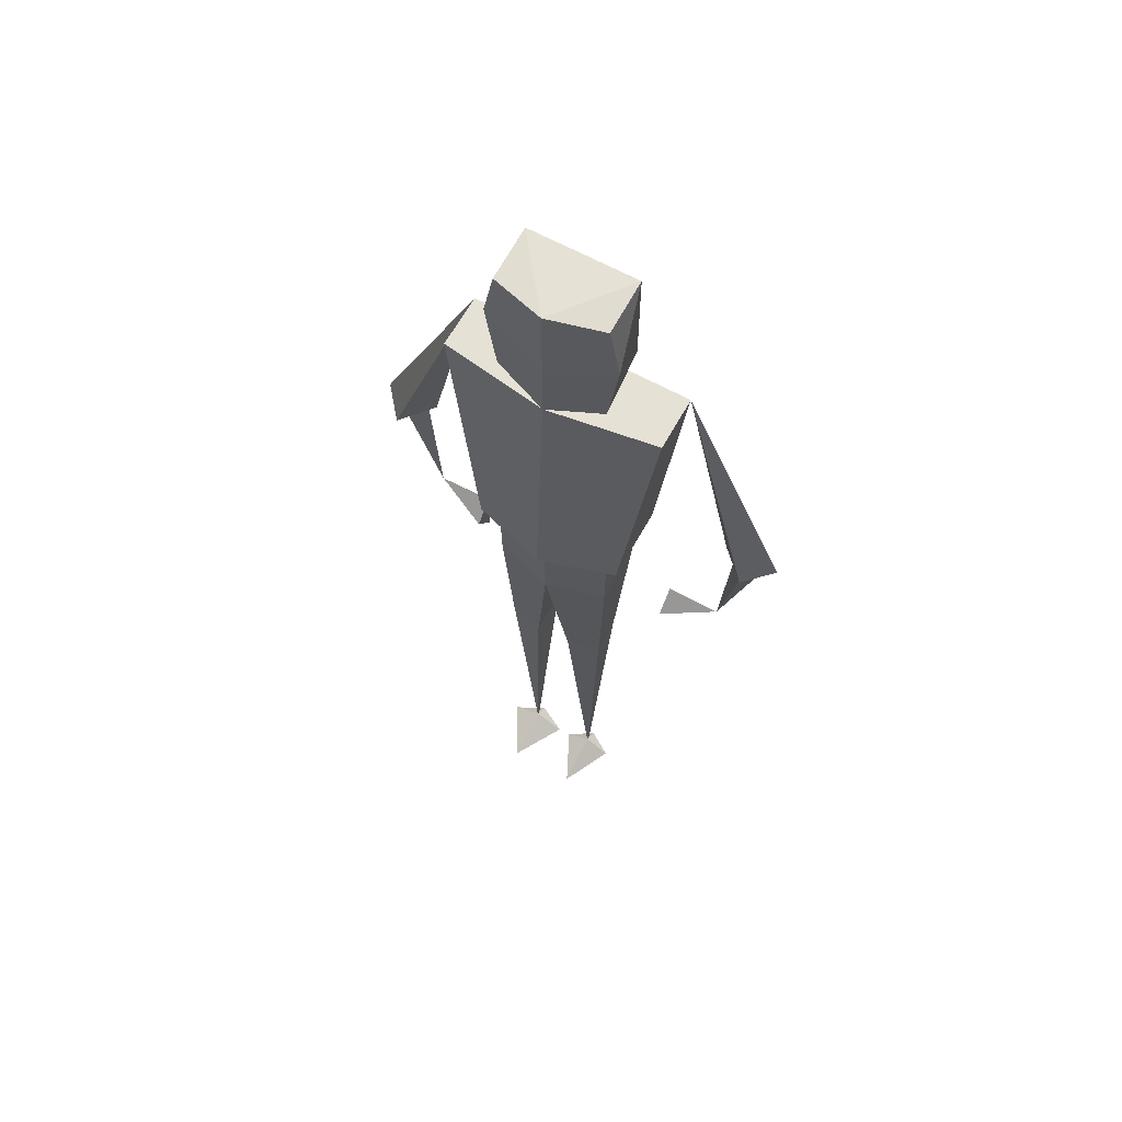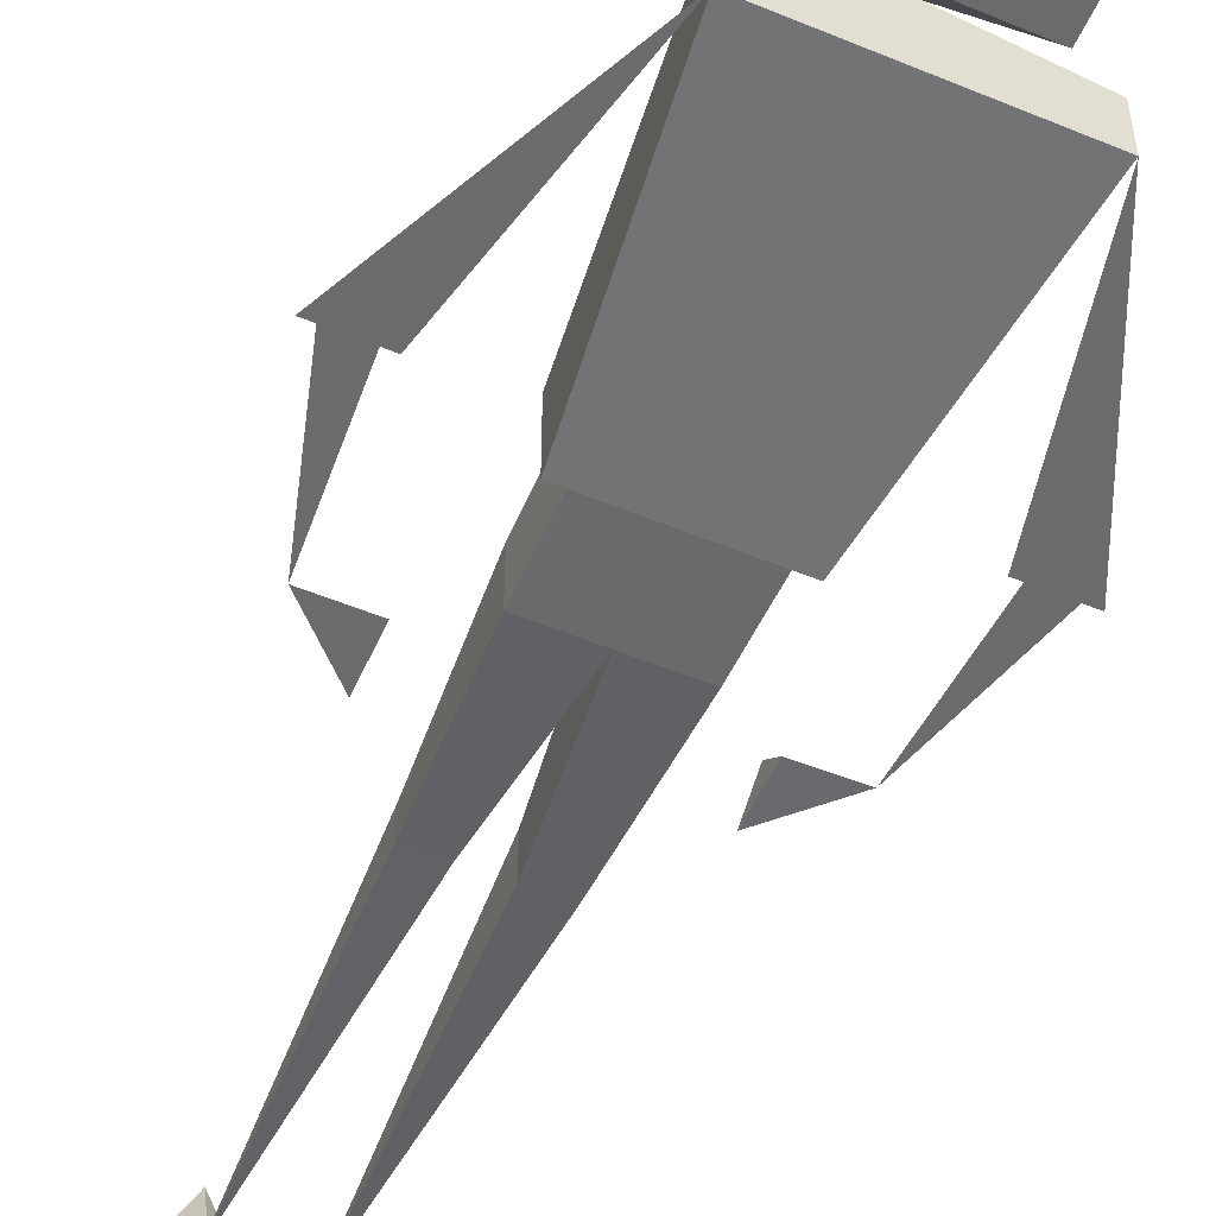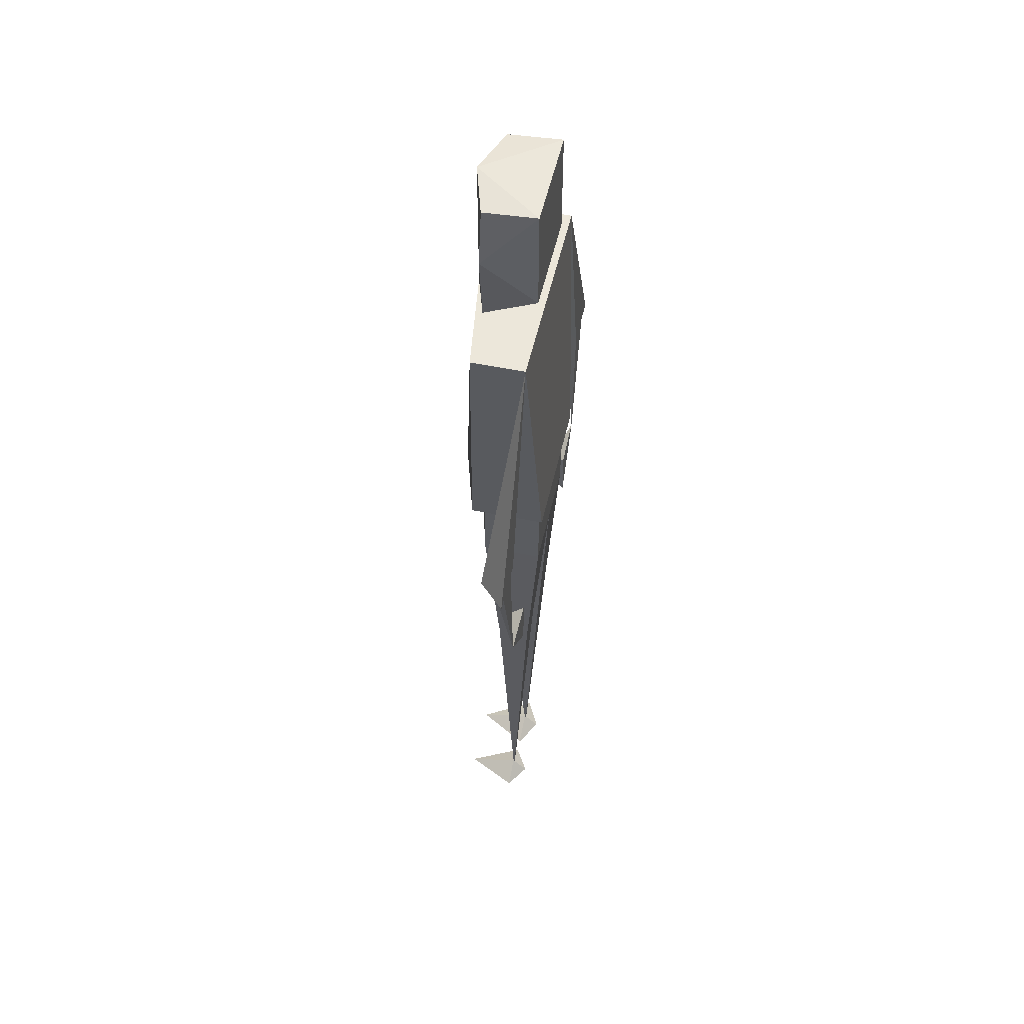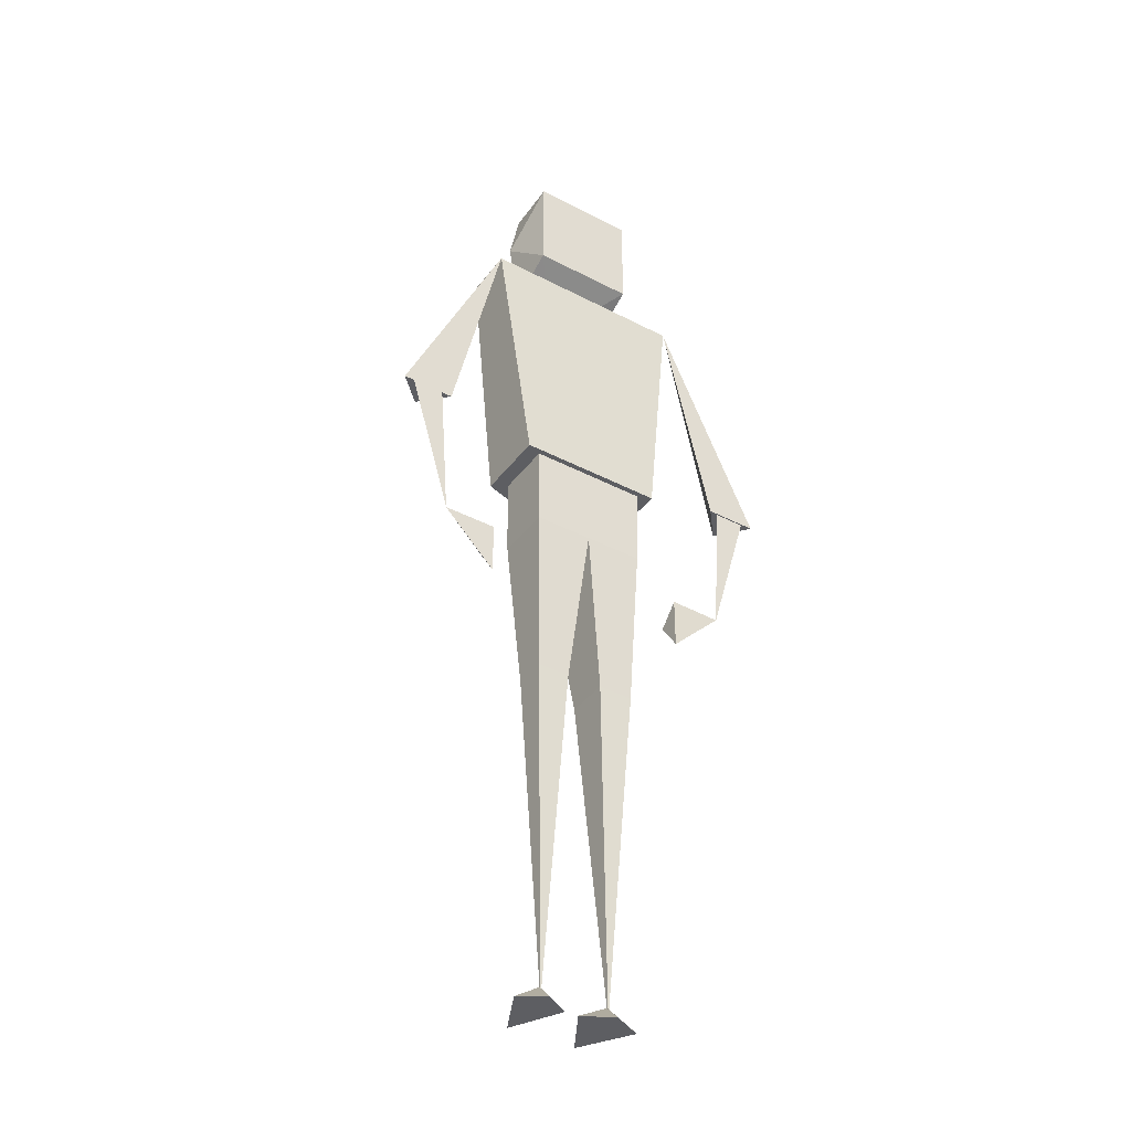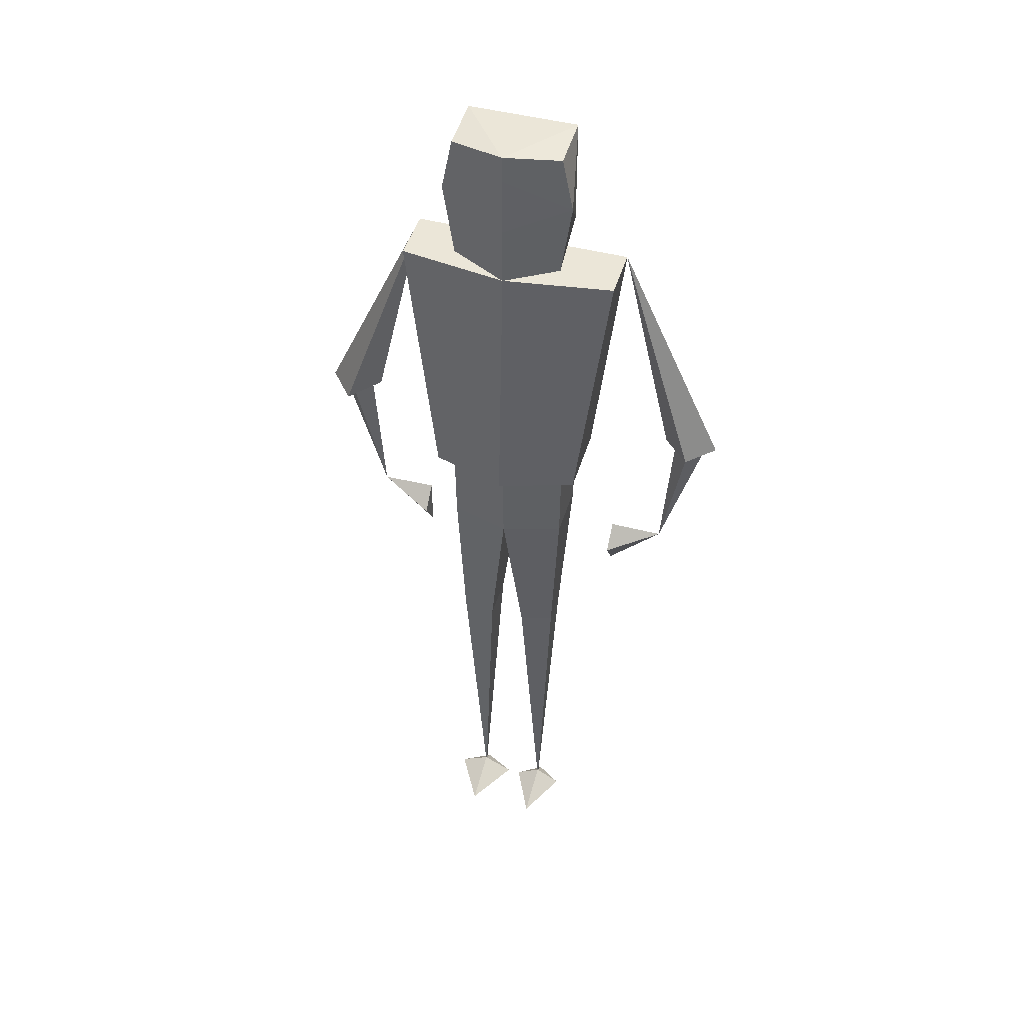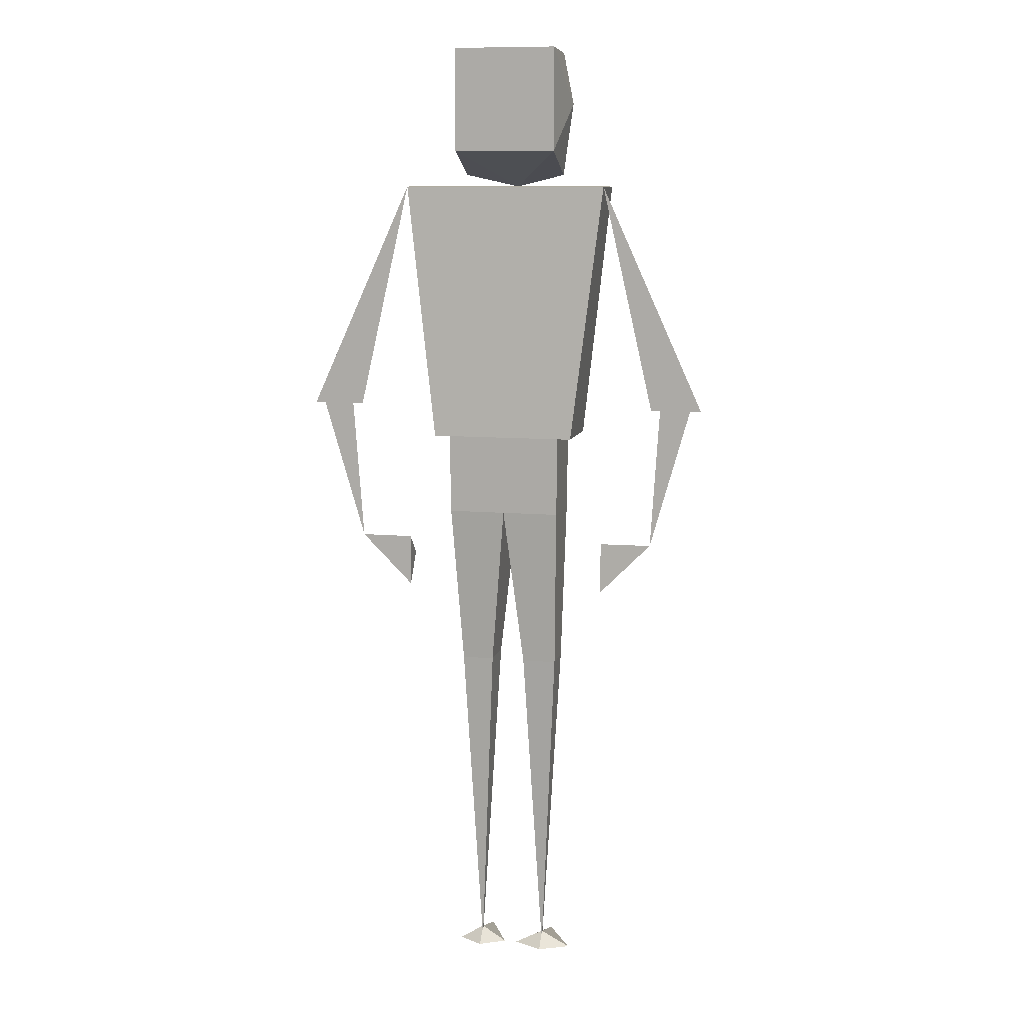
<metadata>
{"format":"obj","ext":"obj","renderer":"f3d","projection":"perspective","resolution":1024,"background":"white","views":[{"elev":64.2,"azim":28.9,"up":"+Y"},{"elev":-53.5,"azim":156.2,"up":"+Z"},{"elev":52.2,"azim":102.6,"up":"+Y"},{"elev":-39.4,"azim":146.9,"up":"+Y"},{"elev":46.5,"azim":16.5,"up":"+Y"},{"elev":10.0,"azim":-167.2,"up":"+Y"}]}
</metadata>
<code>
o Plane
v 0 11.09 -0.22
v 2 16.09 -0
v 1.4 11.09 -0.22
v 0 16.09 -0
v -2 16.09 -0
v -1.4 11.09 -0.22
v 0 11.09 1.6
v 2 16.09 1
v 1.4 11.09 1.18
v 0 16.09 1.3
v -2 16.09 1
v -1.4 11.09 1.18
v -3 11.68 0
v -4 11.68 0
v -3.5 11.68 0.6
v 3 11.68 0
v 4 11.68 0
v 3.5 11.68 0.5
v 3.2 11.68 -0
v 3.8 11.68 -0
v 3.5 11.68 0.3
v 3 8.938 0
v 2 8.938 0
v 2 7.938 0
v 2 8.538 0.4
v -3.475 11.68 0.325
v -3.175 11.68 0.025
v -3.775 11.68 0.025
v -3 8.938 0.025
v -2 8.538 0.4
v -2 7.938 0
v -2 8.938 0
v 0 11.09 -0.116
v 1.12 11.09 -0.116
v -1.12 11.09 -0.116
v 0 11.09 1.34
v 1.12 11.09 1.004
v -1.12 11.09 1.004
v -1.1 9.524 -0.1
v 1.1 9.524 1
v 1.1 9.524 -0.1
v -1.1 9.524 1
v 0 9.524 1.3
v 0 9.524 -0.1
v -1.03 6.387 0.125
v -1.03 6.387 0.785
v -0.37 6.387 0.965
v -0.37 6.387 0.125
v 0.908 6.387 0.766
v 0.908 6.387 0.15
v 0.292 6.387 0.934
v 0.292 6.387 0.15
v -0.7 0.08678 0.5
v -0.7 0.3268 0.52
v -0.7 0.02678 1.5
v -0.7 0.02678 0.22
v 0.6 0.08678 0.5
v -1.27 0.02678 0.52
v -0.13 0.02678 0.52
v 0 18.28 1.3
v 0 17.18 1.3
v 0 16.08 1.3
v 1 16.32 1
v -1 16.32 1
v -1.2 17.72 1
v -1 18.72 1
v 1 18.72 1
v 1.2 17.72 1
v 0 18.78 1.3
v -1 18.78 -1e-06
v 1 18.78 -1e-06
v 1 16.78 -0
v -1 16.78 -0
v 0.6 0.3268 0.52
v 0.6 0.02678 1.5
v 0.6 0.02678 0.22
v 0.12 0.02678 0.52
v 1.08 0.02678 0.52
f 61 60 65
f 61 68 60
f 69 67 71
f 68 71 67
f 67 69 60 68
f 69 70 66
f 66 70 65
f 66 65 60 69
f 70 73 65
f 65 73 64
f 64 73 62
f 73 72 62
f 72 63 62
f 68 63 72
f 63 68 61 62
f 61 65 64 62
f 72 71 68
f 70 69 71
f 70 71 72 73
f 26 29 27
f 27 29 28
f 29 26 28
f 30 32 29
f 30 31 32
f 32 31 29
f 31 30 29
f 20 22 19
f 22 21 19
f 21 22 20
f 23 22 24
f 23 25 22
f 25 24 22
f 24 25 23
f 48 47 53
f 47 46 53
f 46 45 53
f 45 48 53
f 52 57 51
f 51 57 49
f 57 50 49
f 57 52 50
f 1 6 5 4 2 3
f 11 10 8 2 4 5
f 8 9 3 2
f 11 12 7 10
f 13 14 5
f 13 5 15
f 15 5 14
f 14 13 15
f 27 28 26
f 16 2 17
f 16 18 2
f 18 17 2
f 17 18 16
f 20 19 21
f 6 12 11 5
f 7 9 8 10
f 39 44 41
f 33 35 38 36 37 34
f 33 34 41 44
f 41 34 37 40
f 40 37 36 43
f 43 36 38 42
f 42 38 35 39
f 39 35 33 44
f 42 39 41 40 43
f 48 44 43 47
f 39 45 46 42
f 42 46 47 43
f 44 48 45 39
f 52 51 43 44
f 49 40 43 51
f 40 49 50 41
f 41 50 52 44
f 1 3 9 7 12 6
f 54 59 56
f 59 54 55
f 55 58 56
f 56 59 55
f 55 54 58
f 54 56 58
f 74 78 76
f 78 74 75
f 75 74 77
f 76 78 75
f 76 75 77
f 74 76 77

</code>
